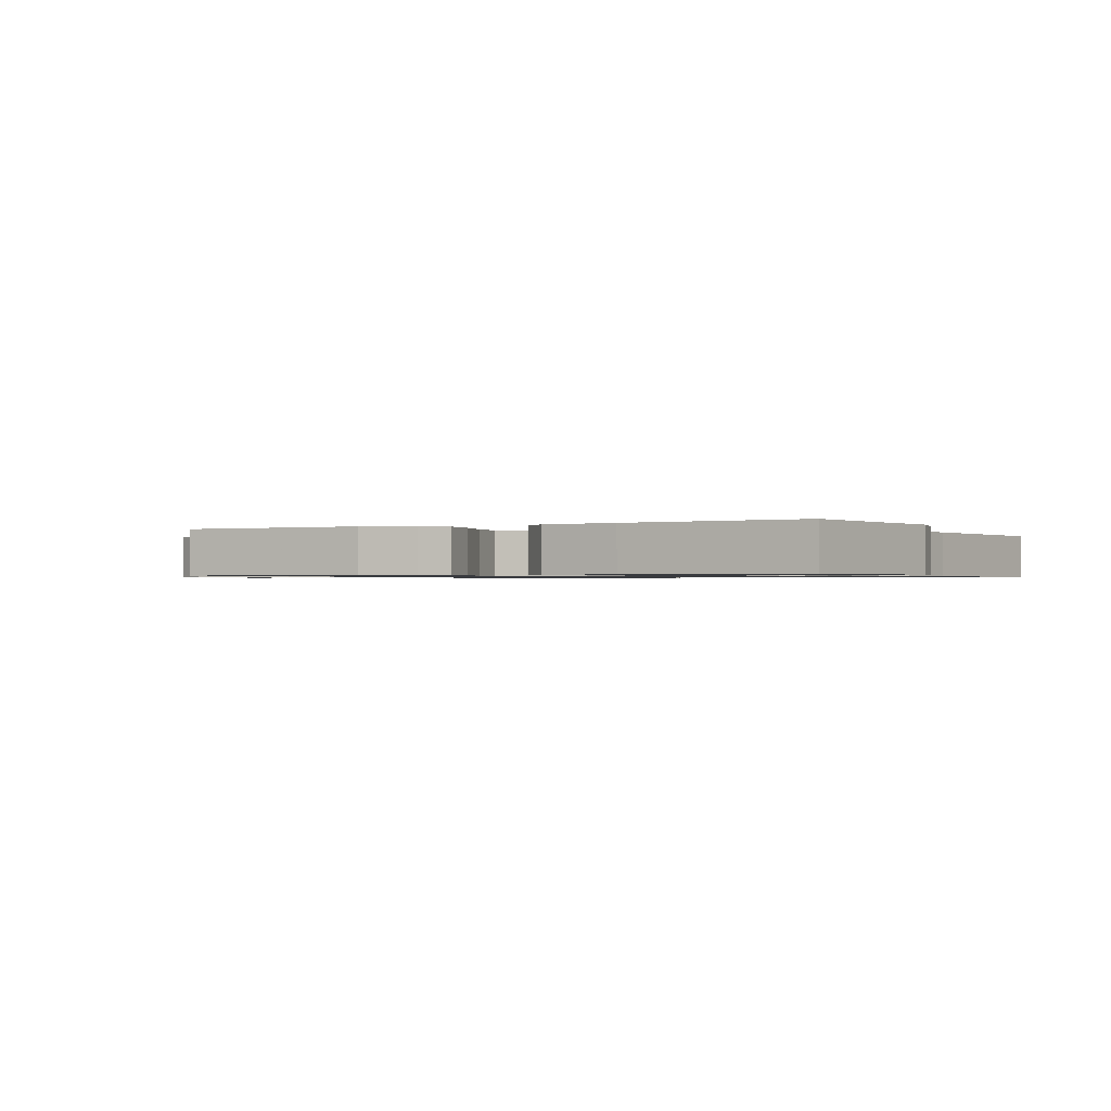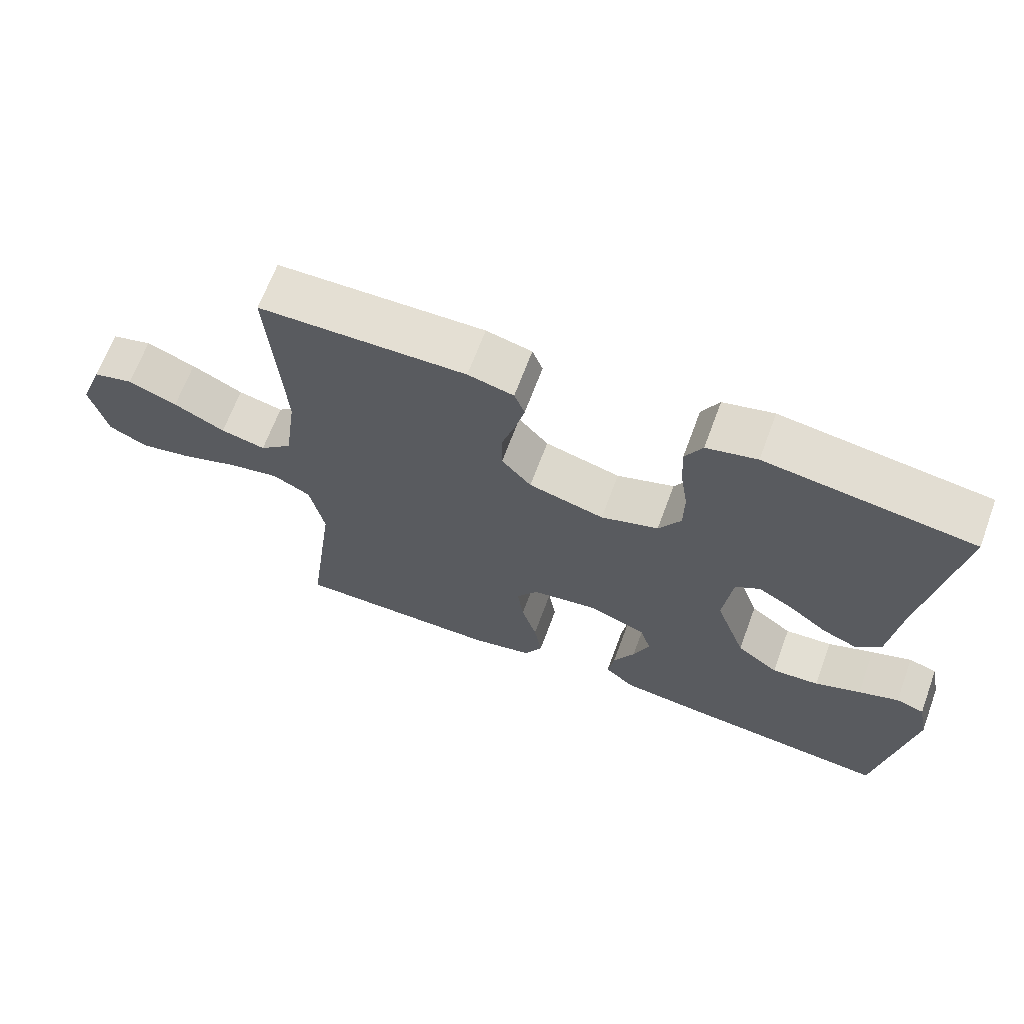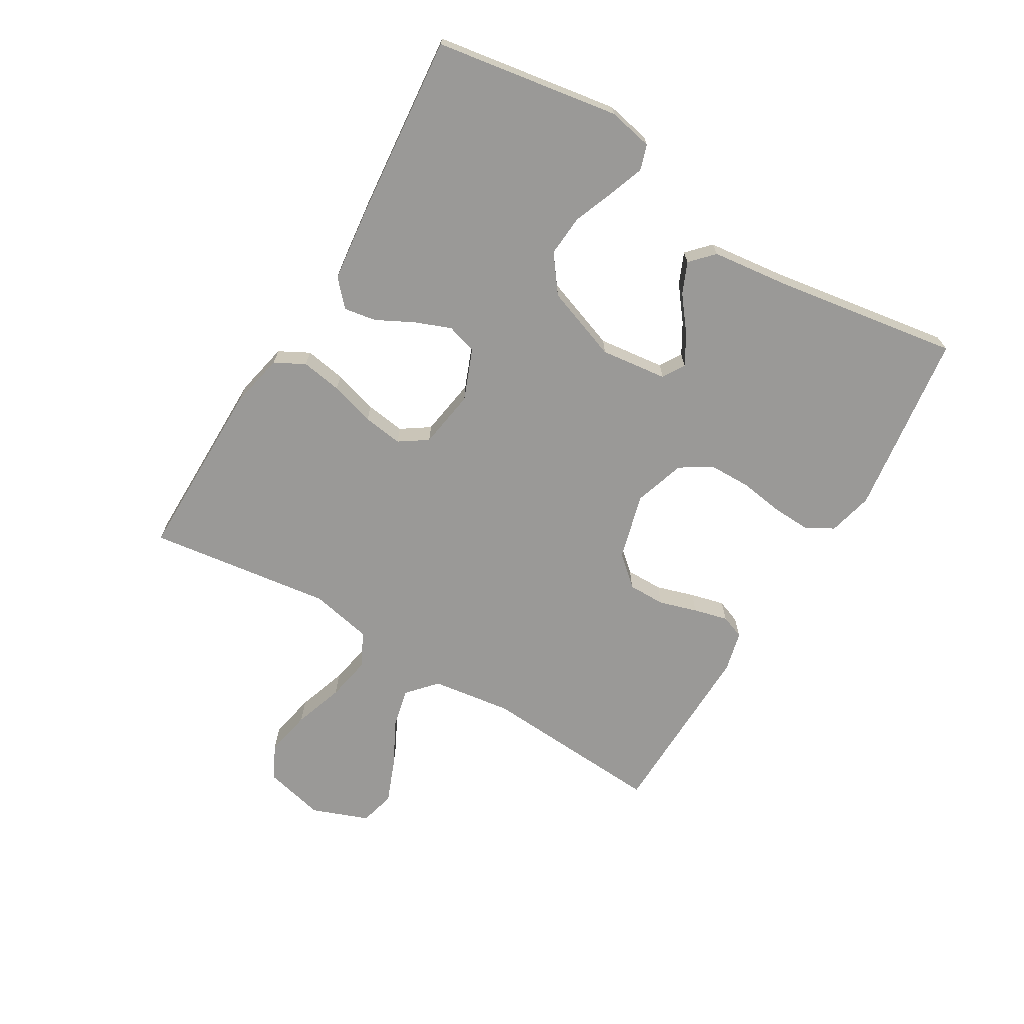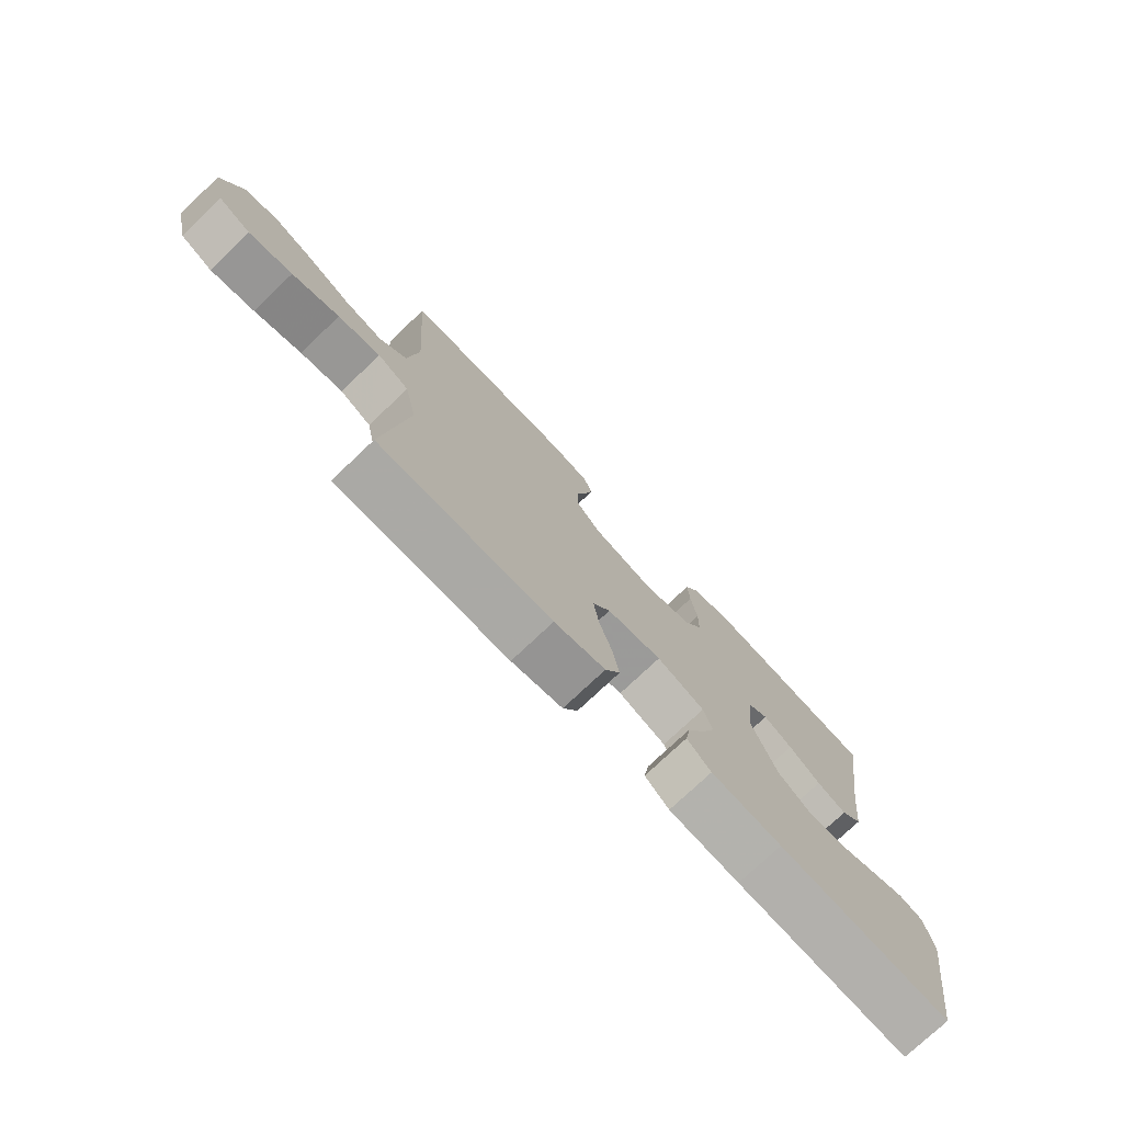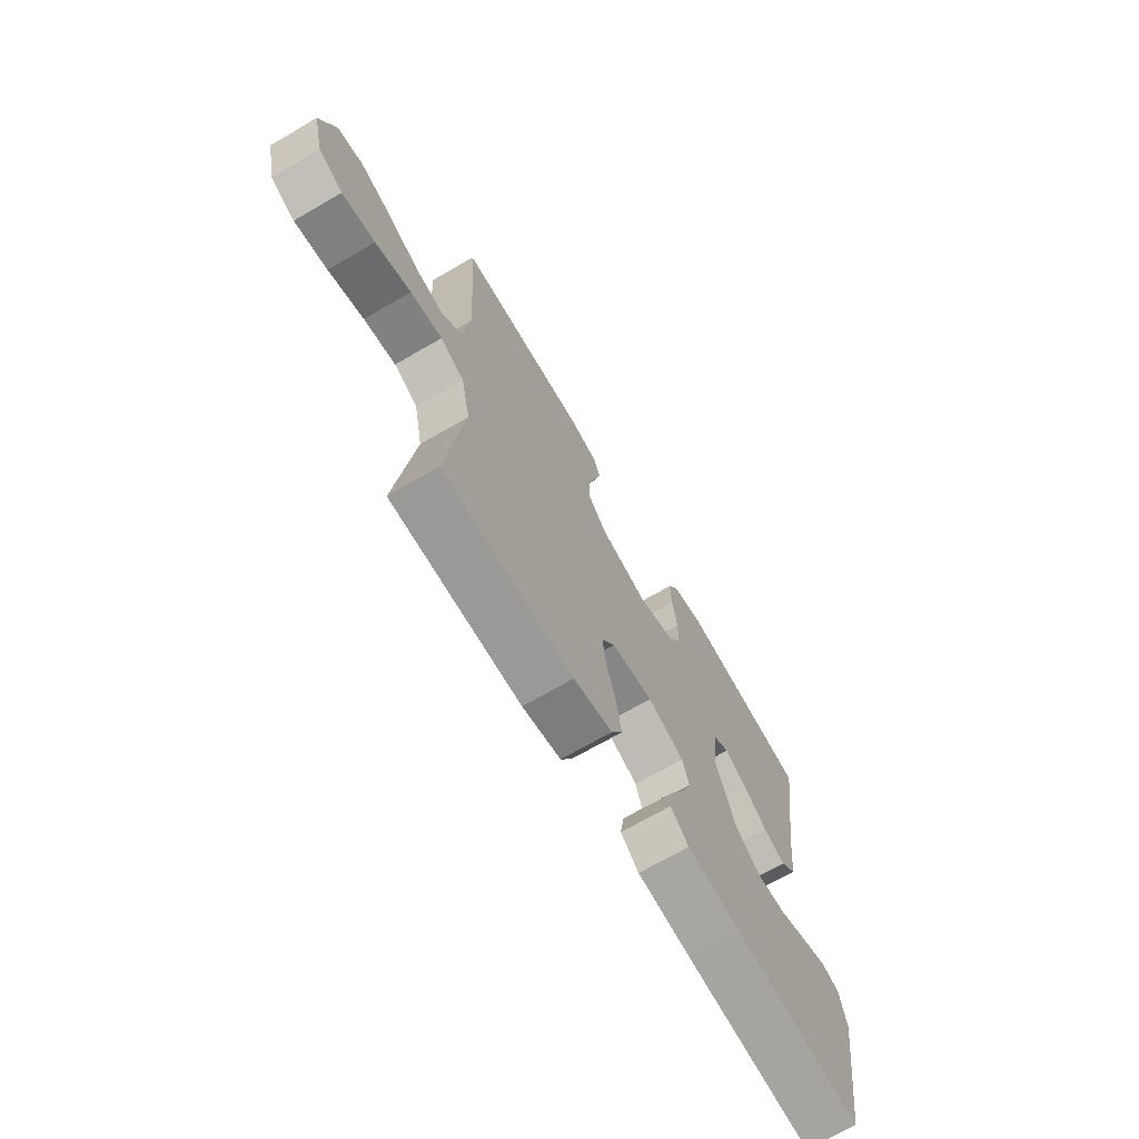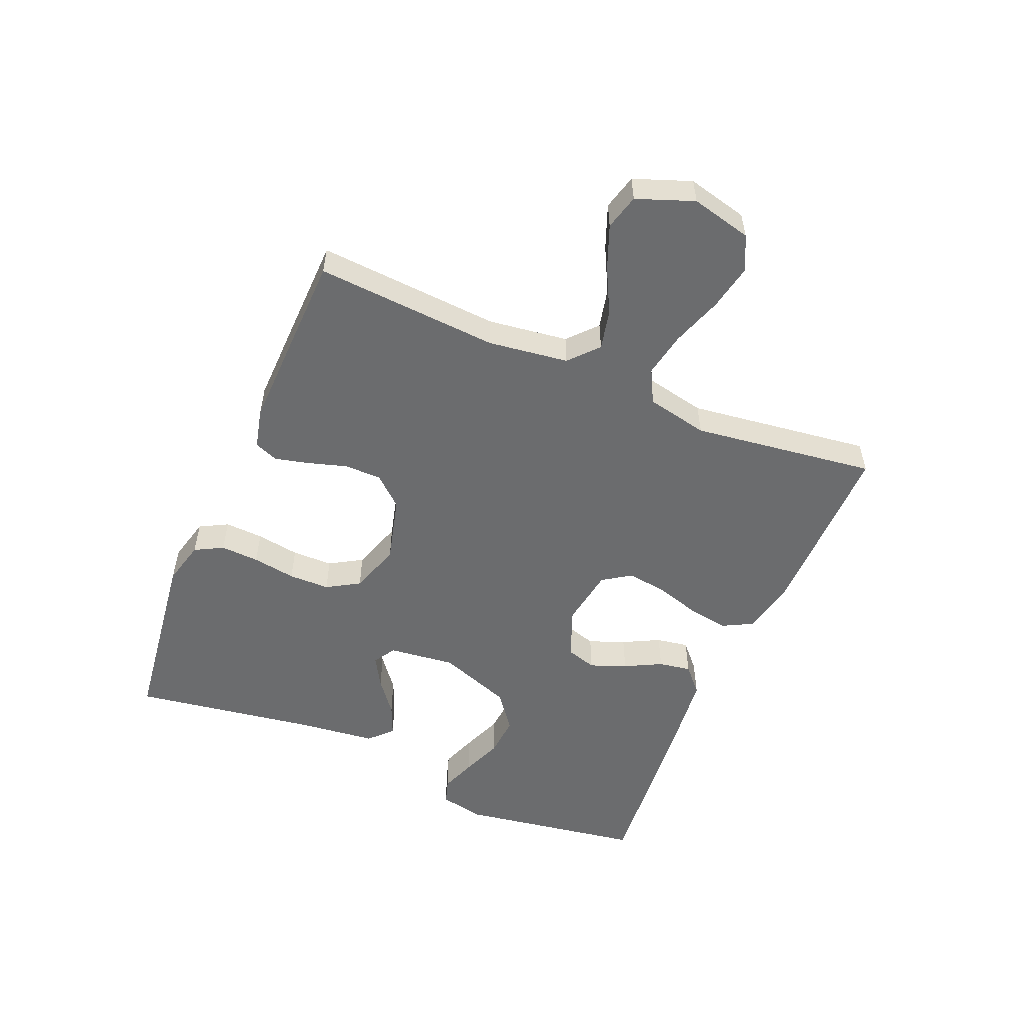
<metadata>
{"format":"obj","ext":"obj","renderer":"f3d","projection":"perspective","resolution":1024,"background":"white","views":[{"elev":-0.9,"azim":-152.5,"up":"+Y"},{"elev":66.4,"azim":-159.7,"up":"+Z"},{"elev":-68.9,"azim":-120.7,"up":"+Y"},{"elev":-75.6,"azim":133.5,"up":"+Z"},{"elev":-69.3,"azim":120.2,"up":"+Z"},{"elev":-53.6,"azim":67.0,"up":"+Y"}]}
</metadata>
<code>
v 0.5 0.07 -0.5
v 0.2 0.07 -0.499
v 0.111 0.07 -0.48
v 0.085 0.07 -0.431
v 0.096 0.07 -0.364
v 0.118 0.07 -0.291
v 0.127 0.07 -0.226
v 0.096 0.07 -0.18
v 0 0.07 -0.165
v -0.083 0.07 -0.198
v -0.098 0.07 -0.248
v -0.075 0.07 -0.307
v -0.044 0.07 -0.367
v -0.035 0.07 -0.42
v -0.077 0.07 -0.458
v -0.2 0.07 -0.472
v -0.5 0.07 -0.5
v -0.548 0.07 -0.2
v -0.533 0.07 -0.127
v -0.492 0.07 -0.114
v -0.434 0.07 -0.135
v -0.368 0.07 -0.161
v -0.3 0.07 -0.166
v -0.24 0.07 -0.121
v -0.196 0.07 0
v -0.209 0.07 0.109
v -0.245 0.07 0.131
v -0.295 0.07 0.102
v -0.35 0.07 0.059
v -0.401 0.07 0.037
v -0.438 0.07 0.072
v -0.453 0.07 0.2
v -0.5 0.07 0.5
v -0.2 0.07 0.54
v -0.127 0.07 0.522
v -0.102 0.07 0.476
v -0.105 0.07 0.413
v -0.116 0.07 0.342
v -0.115 0.07 0.275
v -0.083 0.07 0.222
v 0 0.07 0.195
v 0.109 0.07 0.224
v 0.152 0.07 0.273
v 0.152 0.07 0.334
v 0.133 0.07 0.396
v 0.119 0.07 0.452
v 0.134 0.07 0.491
v 0.2 0.07 0.507
v 0.5 0.07 0.5
v 0.48 0.07 0.2
v 0.498 0.07 0.069
v 0.545 0.07 0.027
v 0.61 0.07 0.042
v 0.684 0.07 0.08
v 0.755 0.07 0.108
v 0.813 0.07 0.093
v 0.848 0.07 0
v 0.824 0.07 -0.099
v 0.768 0.07 -0.127
v 0.692 0.07 -0.112
v 0.61 0.07 -0.084
v 0.536 0.07 -0.07
v 0.481 0.07 -0.099
v 0.46 0.07 -0.2
v 0.5 0 -0.5
v 0.2 0 -0.499
v 0.111 0 -0.48
v 0.085 0 -0.431
v 0.096 0 -0.364
v 0.118 0 -0.291
v 0.127 0 -0.226
v 0.096 0 -0.18
v 0 0 -0.165
v -0.083 0 -0.198
v -0.098 0 -0.248
v -0.075 0 -0.307
v -0.044 0 -0.367
v -0.035 0 -0.42
v -0.077 0 -0.458
v -0.2 0 -0.472
v -0.5 0 -0.5
v -0.548 0 -0.2
v -0.533 0 -0.127
v -0.492 0 -0.114
v -0.434 0 -0.135
v -0.368 0 -0.161
v -0.3 0 -0.166
v -0.24 0 -0.121
v -0.196 0 0
v -0.209 0 0.109
v -0.245 0 0.131
v -0.295 0 0.102
v -0.35 0 0.059
v -0.401 0 0.037
v -0.438 0 0.072
v -0.453 0 0.2
v -0.5 0 0.5
v -0.2 0 0.54
v -0.127 0 0.522
v -0.102 0 0.476
v -0.105 0 0.413
v -0.116 0 0.342
v -0.115 0 0.275
v -0.083 0 0.222
v 0 0 0.195
v 0.109 0 0.224
v 0.152 0 0.273
v 0.152 0 0.334
v 0.133 0 0.396
v 0.119 0 0.452
v 0.134 0 0.491
v 0.2 0 0.507
v 0.5 0 0.5
v 0.48 0 0.2
v 0.498 0 0.069
v 0.545 0 0.027
v 0.61 0 0.042
v 0.684 0 0.08
v 0.755 0 0.108
v 0.813 0 0.093
v 0.848 0 0
v 0.824 0 -0.099
v 0.768 0 -0.127
v 0.692 0 -0.112
v 0.61 0 -0.084
v 0.536 0 -0.07
v 0.481 0 -0.099
v 0.46 0 -0.2
f 58 59 60 61
f 58 61 62
f 57 58 62
f 56 57 62
f 53 54 55 56
f 53 56 62 63
f 47 48 49 50
f 47 50 51
f 44 45 46 47
f 44 47 51
f 43 44 51 52
f 35 36 37 38
f 35 38 39
f 32 33 34 35
f 32 35 39
f 31 32 39 40
f 28 29 30 31
f 27 28 31
f 19 20 21 22
f 17 18 19 22
f 17 22 23
f 16 17 23 24
f 12 13 14 15
f 11 12 15 16
f 10 11 16 24
f 3 4 5 6
f 3 6 7
f 64 1 2 3
f 63 64 3 7
f 52 53 63 7
f 42 43 52 7
f 27 31 40
f 26 27 40 41
f 25 26 41 42
f 9 10 24 25
f 8 9 25 42
f 7 8 42
f 125 124 123 122
f 126 125 122
f 126 122 121
f 126 121 120
f 120 119 118 117
f 127 126 120 117
f 114 113 112 111
f 115 114 111
f 111 110 109 108
f 115 111 108
f 116 115 108 107
f 102 101 100 99
f 103 102 99
f 99 98 97 96
f 103 99 96
f 104 103 96 95
f 95 94 93 92
f 95 92 91
f 86 85 84 83
f 86 83 82 81
f 87 86 81
f 88 87 81 80
f 79 78 77 76
f 80 79 76 75
f 88 80 75 74
f 70 69 68 67
f 71 70 67
f 67 66 65 128
f 71 67 128 127
f 71 127 117 116
f 71 116 107 106
f 104 95 91
f 105 104 91 90
f 106 105 90 89
f 89 88 74 73
f 106 89 73 72
f 106 72 71
f 1 65 66 2
f 2 66 67 3
f 3 67 68 4
f 4 68 69 5
f 5 69 70 6
f 6 70 71 7
f 7 71 72 8
f 8 72 73 9
f 9 73 74 10
f 10 74 75 11
f 11 75 76 12
f 12 76 77 13
f 13 77 78 14
f 14 78 79 15
f 15 79 80 16
f 16 80 81 17
f 17 81 82 18
f 18 82 83 19
f 19 83 84 20
f 20 84 85 21
f 21 85 86 22
f 22 86 87 23
f 23 87 88 24
f 24 88 89 25
f 25 89 90 26
f 26 90 91 27
f 27 91 92 28
f 28 92 93 29
f 29 93 94 30
f 30 94 95 31
f 31 95 96 32
f 32 96 97 33
f 33 97 98 34
f 34 98 99 35
f 35 99 100 36
f 36 100 101 37
f 37 101 102 38
f 38 102 103 39
f 39 103 104 40
f 40 104 105 41
f 41 105 106 42
f 42 106 107 43
f 43 107 108 44
f 44 108 109 45
f 45 109 110 46
f 46 110 111 47
f 47 111 112 48
f 48 112 113 49
f 49 113 114 50
f 50 114 115 51
f 51 115 116 52
f 52 116 117 53
f 53 117 118 54
f 54 118 119 55
f 55 119 120 56
f 56 120 121 57
f 57 121 122 58
f 58 122 123 59
f 59 123 124 60
f 60 124 125 61
f 61 125 126 62
f 62 126 127 63
f 63 127 128 64
f 64 128 65 1

</code>
